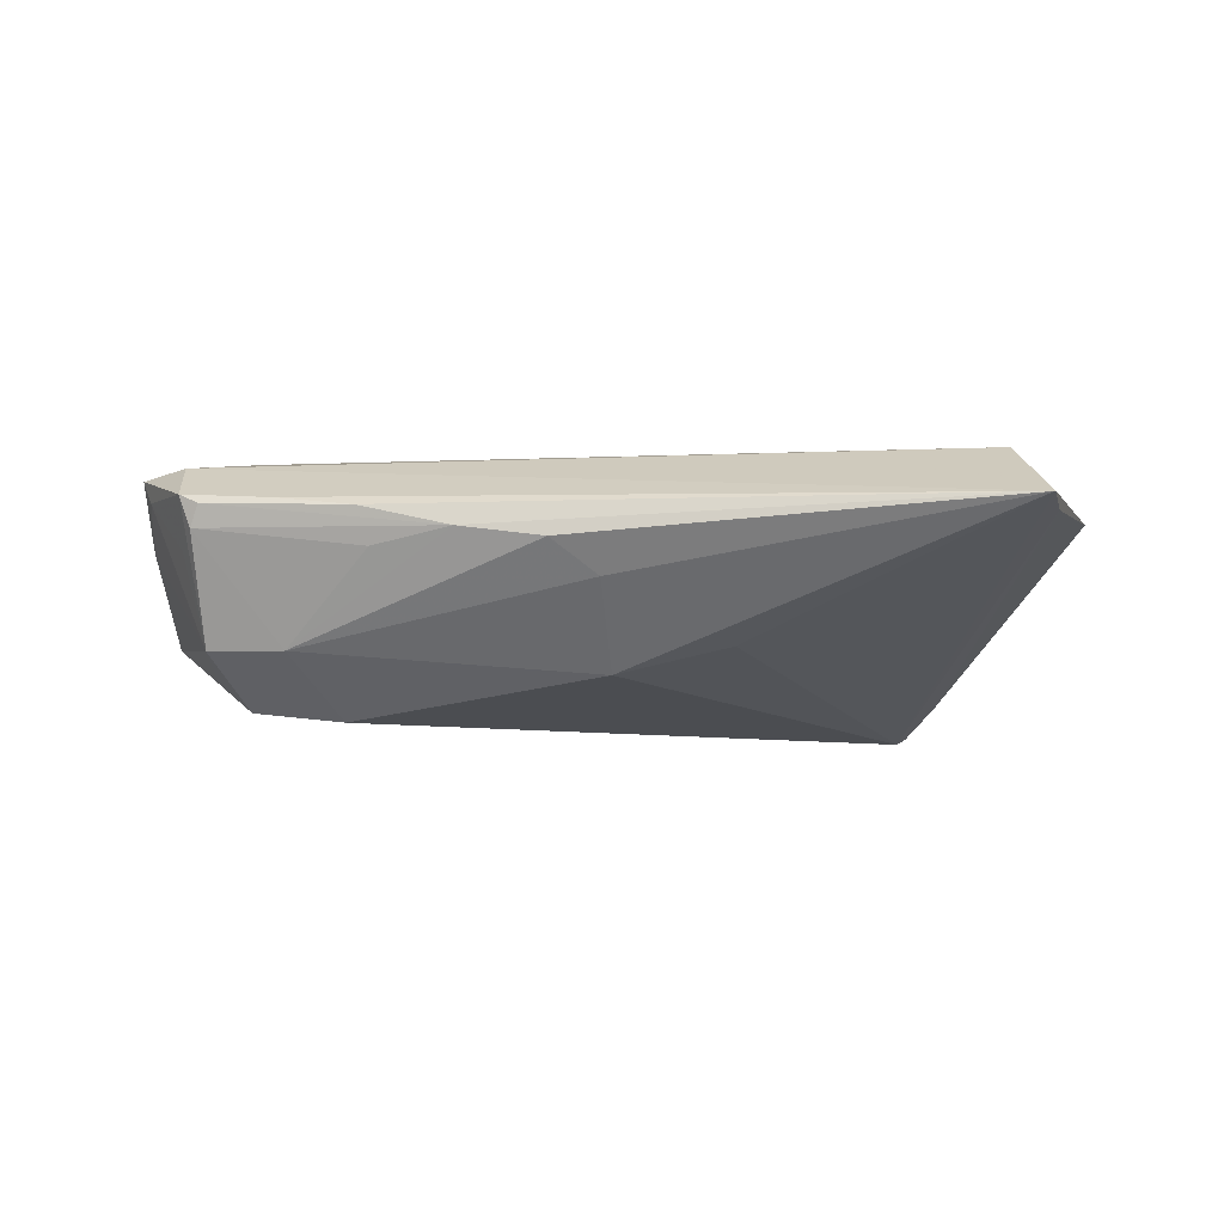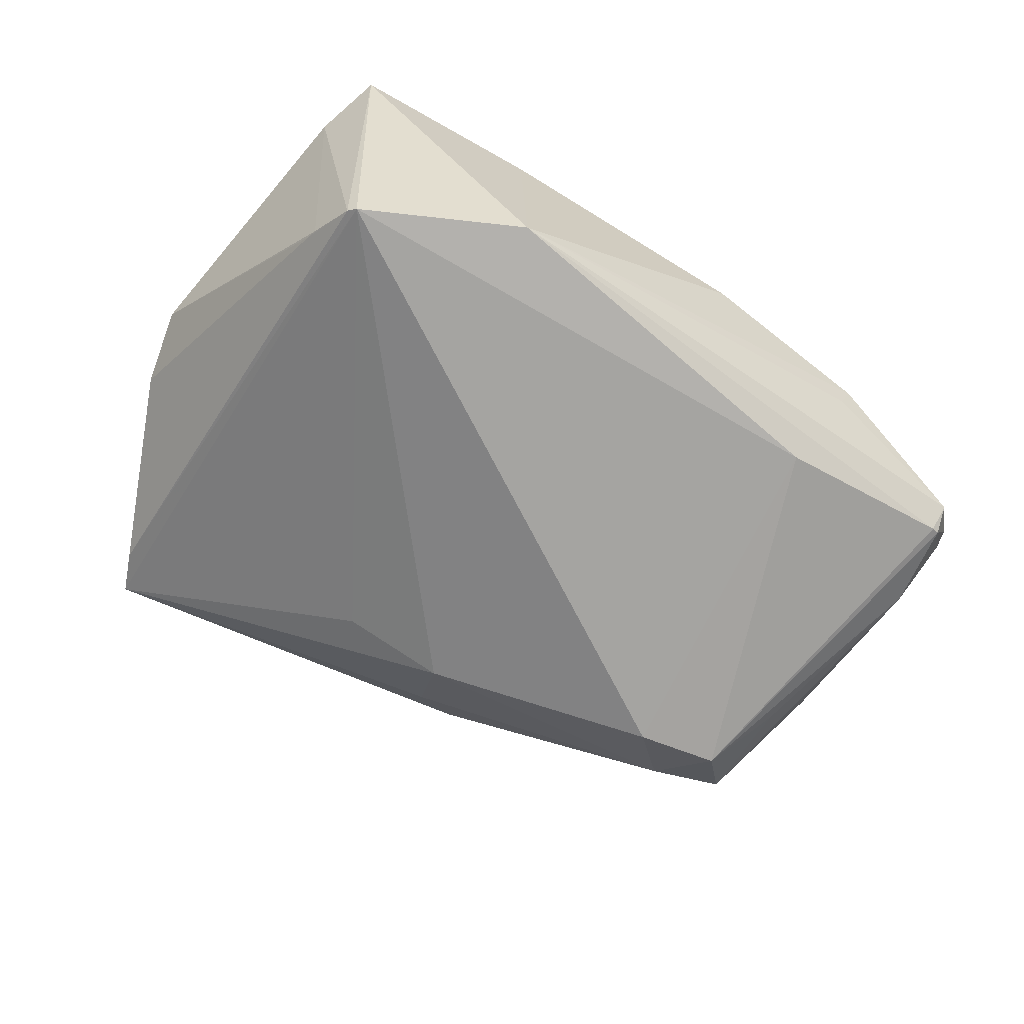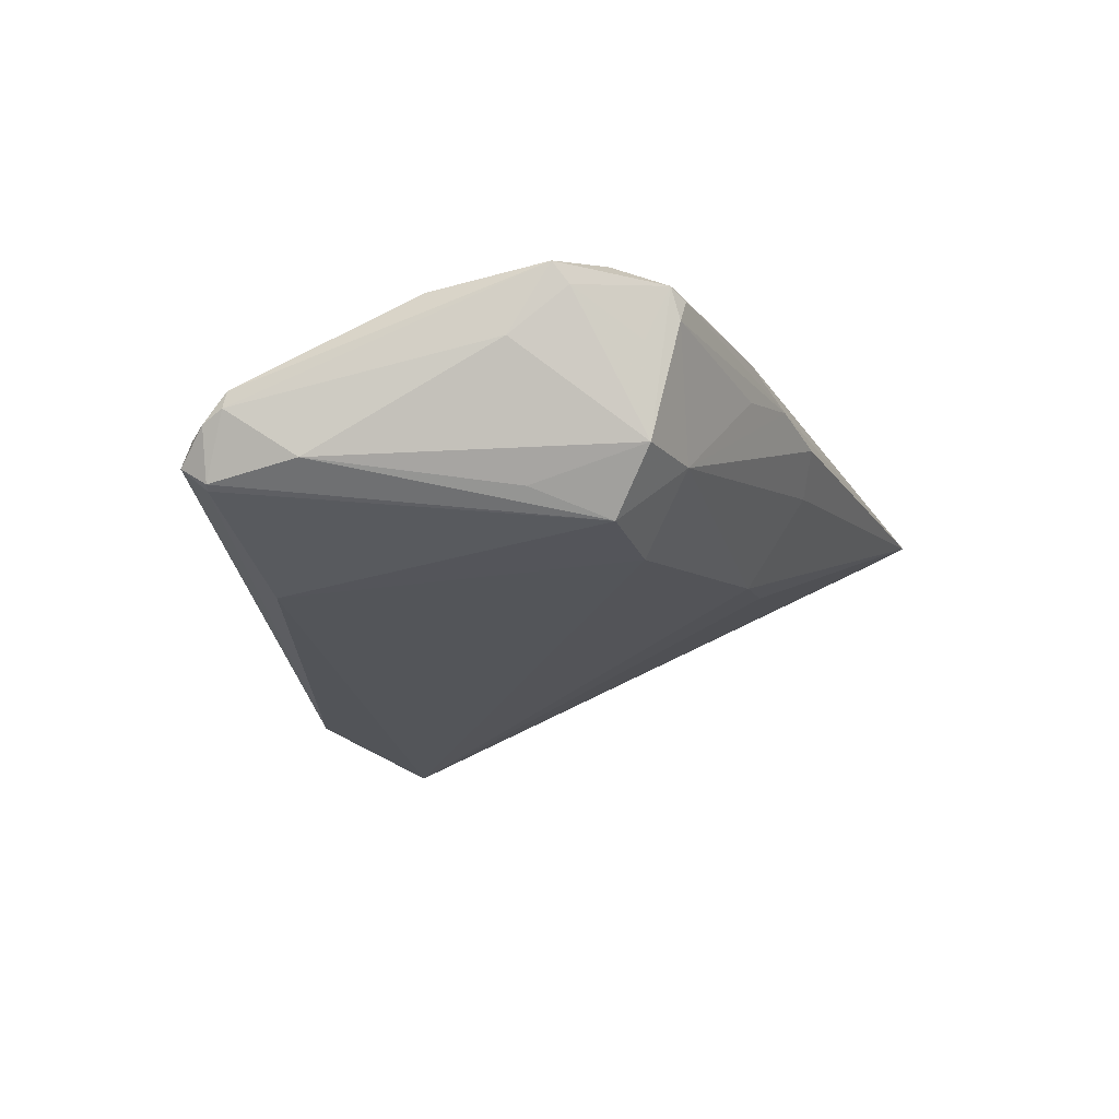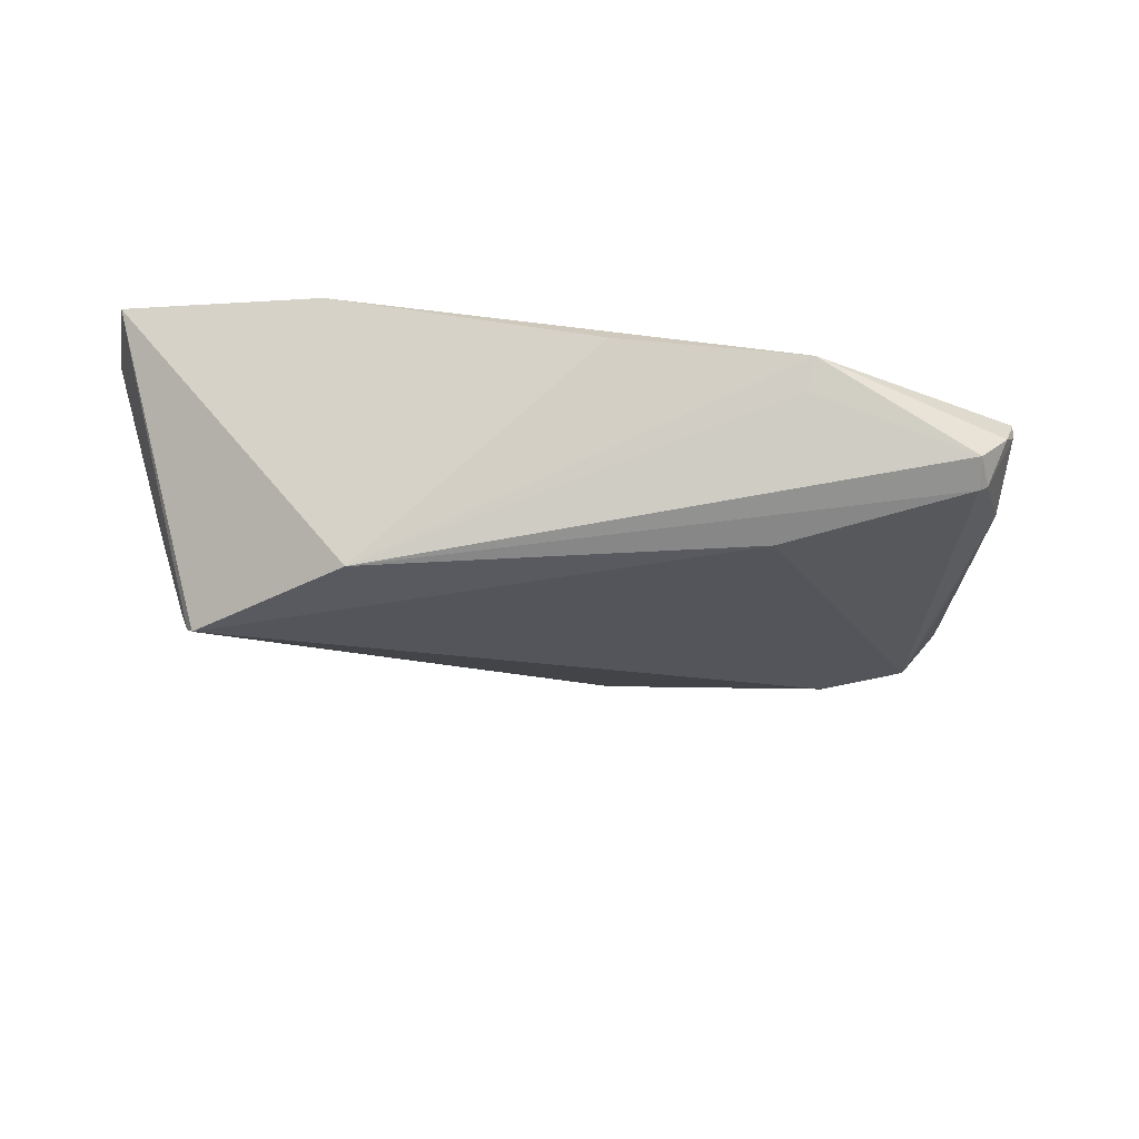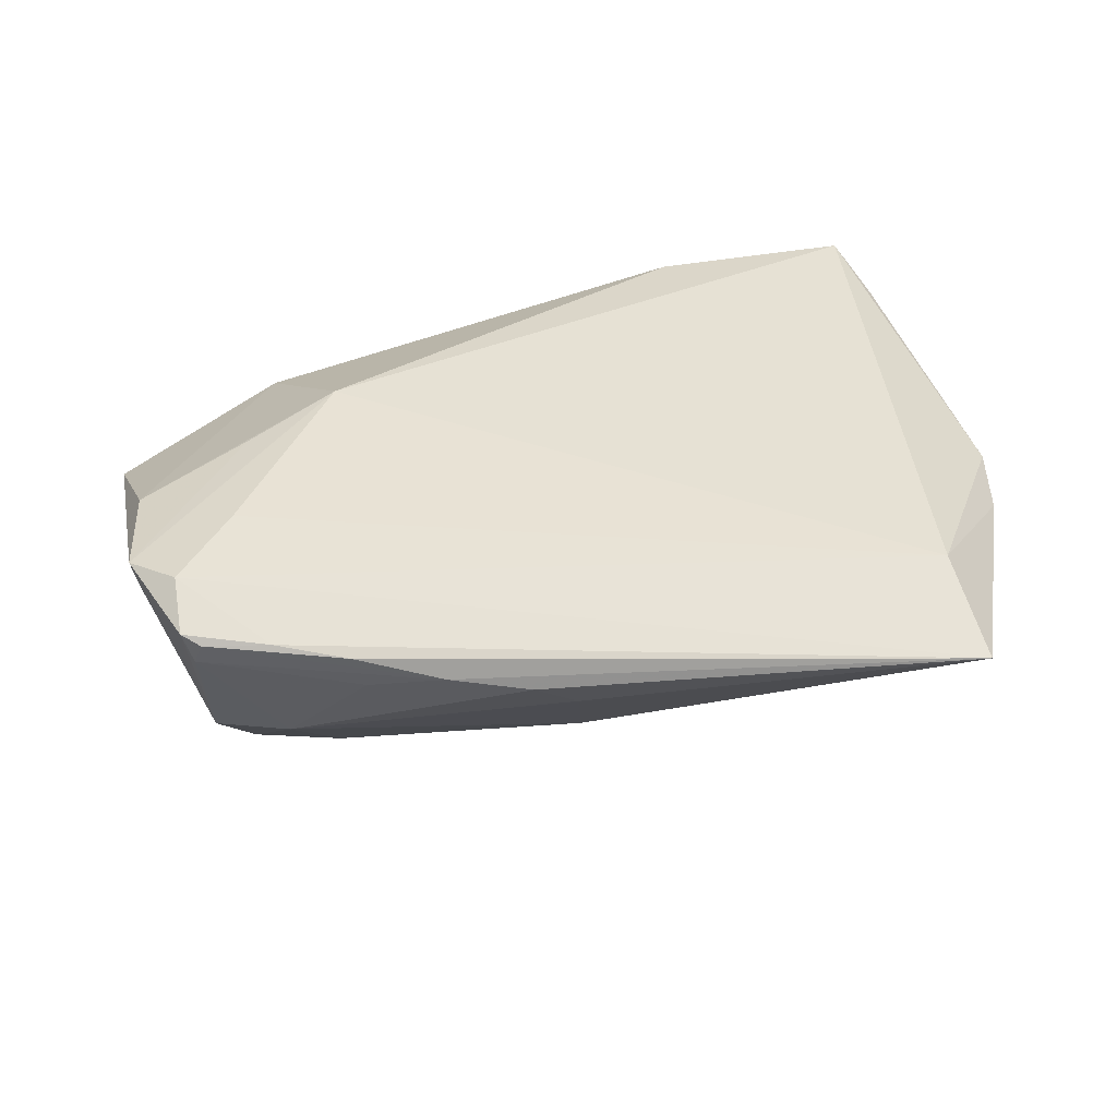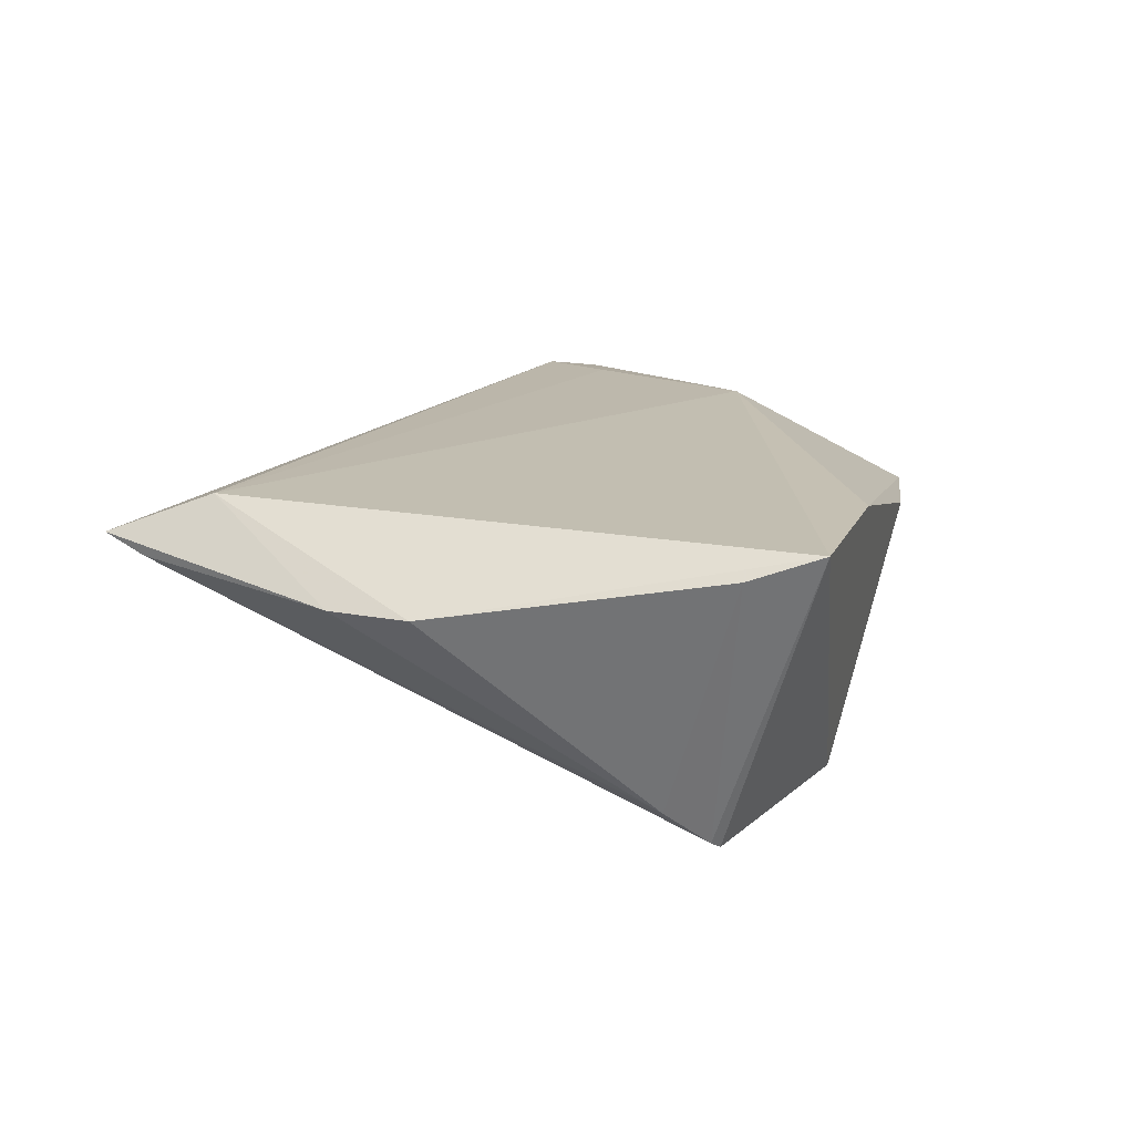
<metadata>
{"format":"obj","ext":"obj","renderer":"f3d","projection":"perspective","resolution":1024,"background":"white","views":[{"elev":1.5,"azim":177.8,"up":"+Z"},{"elev":-75.8,"azim":-28.9,"up":"+Z"},{"elev":-19.5,"azim":103.0,"up":"+Z"},{"elev":-25.4,"azim":10.2,"up":"+Z"},{"elev":39.0,"azim":171.3,"up":"+Z"},{"elev":17.1,"azim":-73.3,"up":"+Z"}]}
</metadata>
<code>
v -0.04637 0.04429 0.01423
v 0.03014 -0.02968 -0.01325
v -0.04549 -0.02394 -0.01373
v 0.05095 0.01776 0.01743
v 0.04854 0.007299 -0.008309
v -0.05225 -0.03549 0.01677
v 0.02863 0.03108 0.008292
v 0.05563 0.01405 0.01335
v 0.05077 0.02501 0.01422
v 0.03873 0.02466 -0.003803
v 0.01255 -0.04333 0.009283
v -0.04507 -0.02517 -0.01453
v 0.03668 -0.03962 0.006406
v 0.03544 -0.03848 0.00234
v -0.05934 0.0003597 0.01118
v 0.04082 -0.01015 0.0173
v -0.05765 0.01093 0.01087
v 0.05457 -0.02953 -0.008049
v 0.05569 -0.003315 0.01413
v 0.05078 0.02181 0.007639
v 0.0009994 0.02622 -0.006616
v 0.04939 0.02586 0.01034
v -0.04819 0.03828 0.01224
v 0.019 0.03417 0.01061
v 0.04814 0.0219 -0.003983
v 0.04339 0.01671 -0.01157
v -0.04427 0.03061 0.01956
v 0.05923 -0.02636 0.0001991
v 0.03025 0.03128 0.01298
v 0.0584 -0.02906 -0.001287
v -0.0491 -0.04429 0.01956
v -0.02288 -0.04429 0.01825
v 0.008552 0.03627 0.009405
v 0.05561 -0.0293 -0.007606
v -0.04133 -0.03127 -0.01956
v 0.04337 0.007316 0.01823
v 0.05934 -0.02577 0.002269
v 0.05666 -0.01767 -0.005658
v 0.03975 0.02818 0.01384
v 0.05633 0.006718 0.007355
v 0.05679 0.01216 0.01601
v 0.03225 0.01806 -0.01262
v 0.04838 0.0264 0.01321
v 0.002616 0.0343 0.004898
v -0.01333 0.02593 -0.003296
v 0.02851 -0.01688 0.01956
v 0.05519 -0.03278 -0.005216
v -0.04235 -0.03035 -0.01878
v -0.01967 -0.04001 -0.01663
f 41 16 19
f 46 16 41
f 46 19 16
f 32 49 11
f 2 49 35
f 15 27 17
f 17 3 15
f 23 3 17
f 42 2 35
f 32 46 31
f 31 46 27
f 31 49 32
f 31 27 15
f 35 49 31
f 41 9 4
f 41 19 37
f 13 11 49
f 13 46 32
f 32 11 13
f 19 46 13
f 13 37 19
f 47 49 18
f 49 2 18
f 48 23 35
f 48 3 23
f 35 31 48
f 21 42 35
f 6 31 15
f 6 48 31
f 27 46 36
f 36 4 27
f 36 46 41
f 41 4 36
f 41 37 28
f 14 49 47
f 47 13 14
f 14 13 49
f 2 42 26
f 26 18 2
f 15 3 12
f 3 48 12
f 12 6 15
f 48 6 12
f 45 21 35
f 42 21 10
f 10 26 42
f 25 26 10
f 20 25 9
f 38 25 40
f 41 28 40
f 40 28 38
f 38 28 34
f 34 26 38
f 18 26 34
f 47 18 34
f 5 25 38
f 38 26 5
f 5 26 25
f 21 45 1
f 35 23 1
f 1 45 35
f 1 17 27
f 23 17 1
f 27 4 1
f 41 40 8
f 8 40 25
f 25 20 8
f 8 9 41
f 8 20 9
f 47 34 30
f 30 34 28
f 30 28 37
f 30 13 47
f 37 13 30
f 44 10 21
f 21 1 44
f 10 44 33
f 33 44 1
f 9 25 22
f 22 43 9
f 25 10 22
f 10 7 22
f 39 29 1
f 39 4 9
f 39 1 4
f 9 43 39
f 43 29 39
f 10 33 24
f 24 7 10
f 24 33 1
f 1 29 24
f 24 22 7
f 24 29 43
f 43 22 24

</code>
